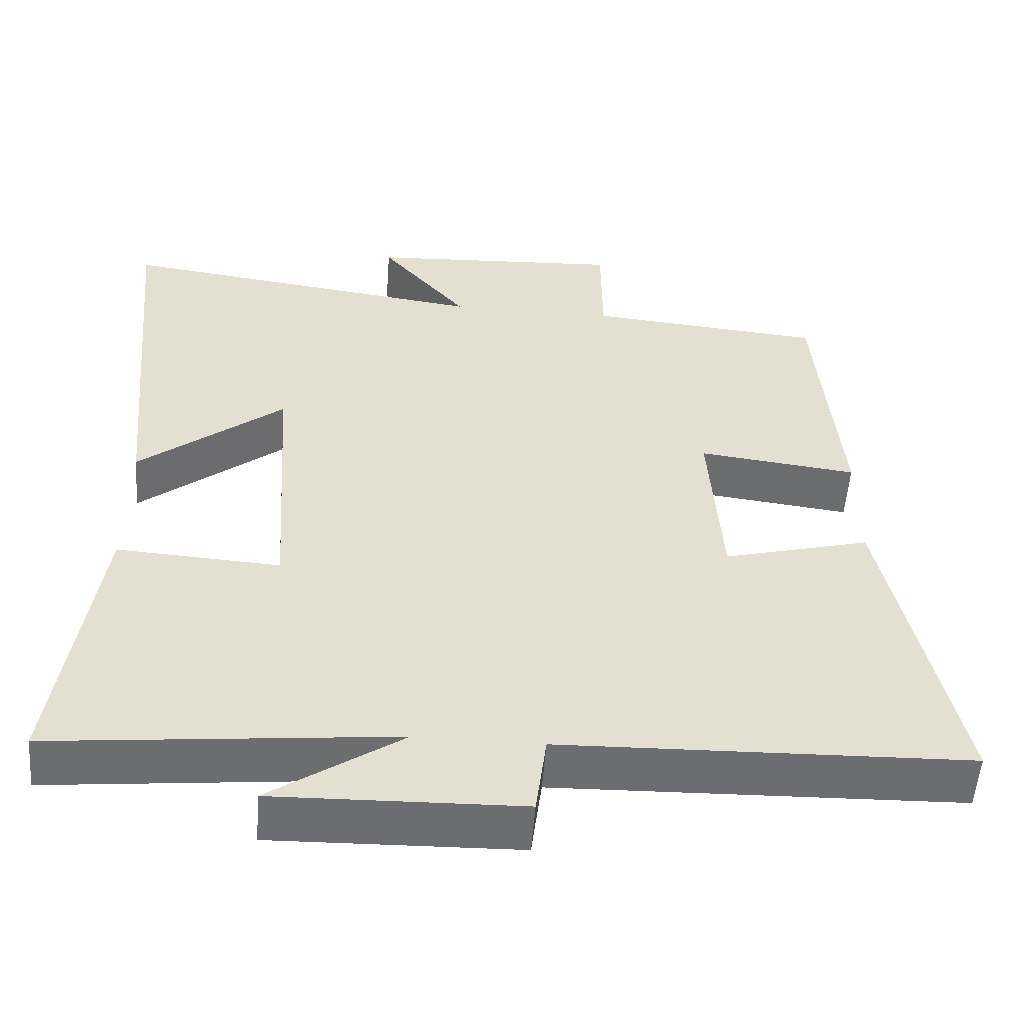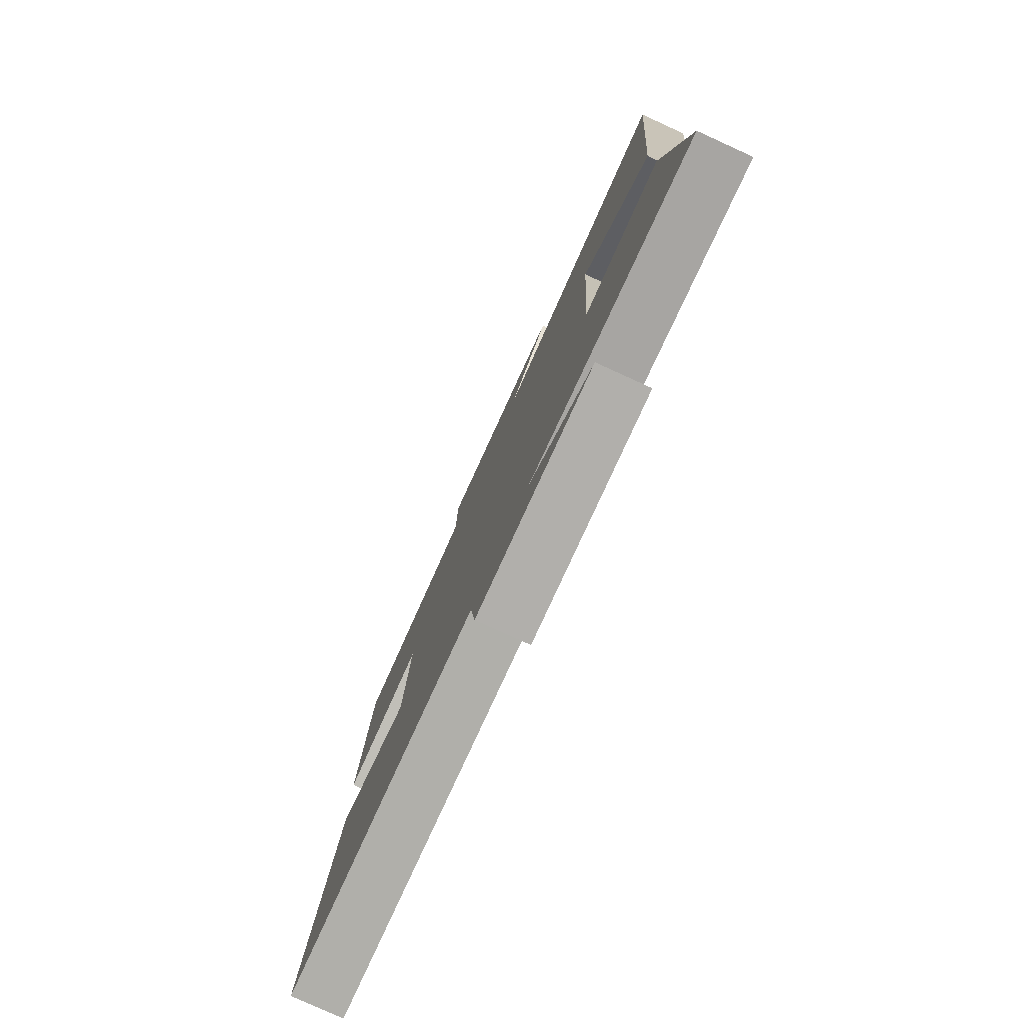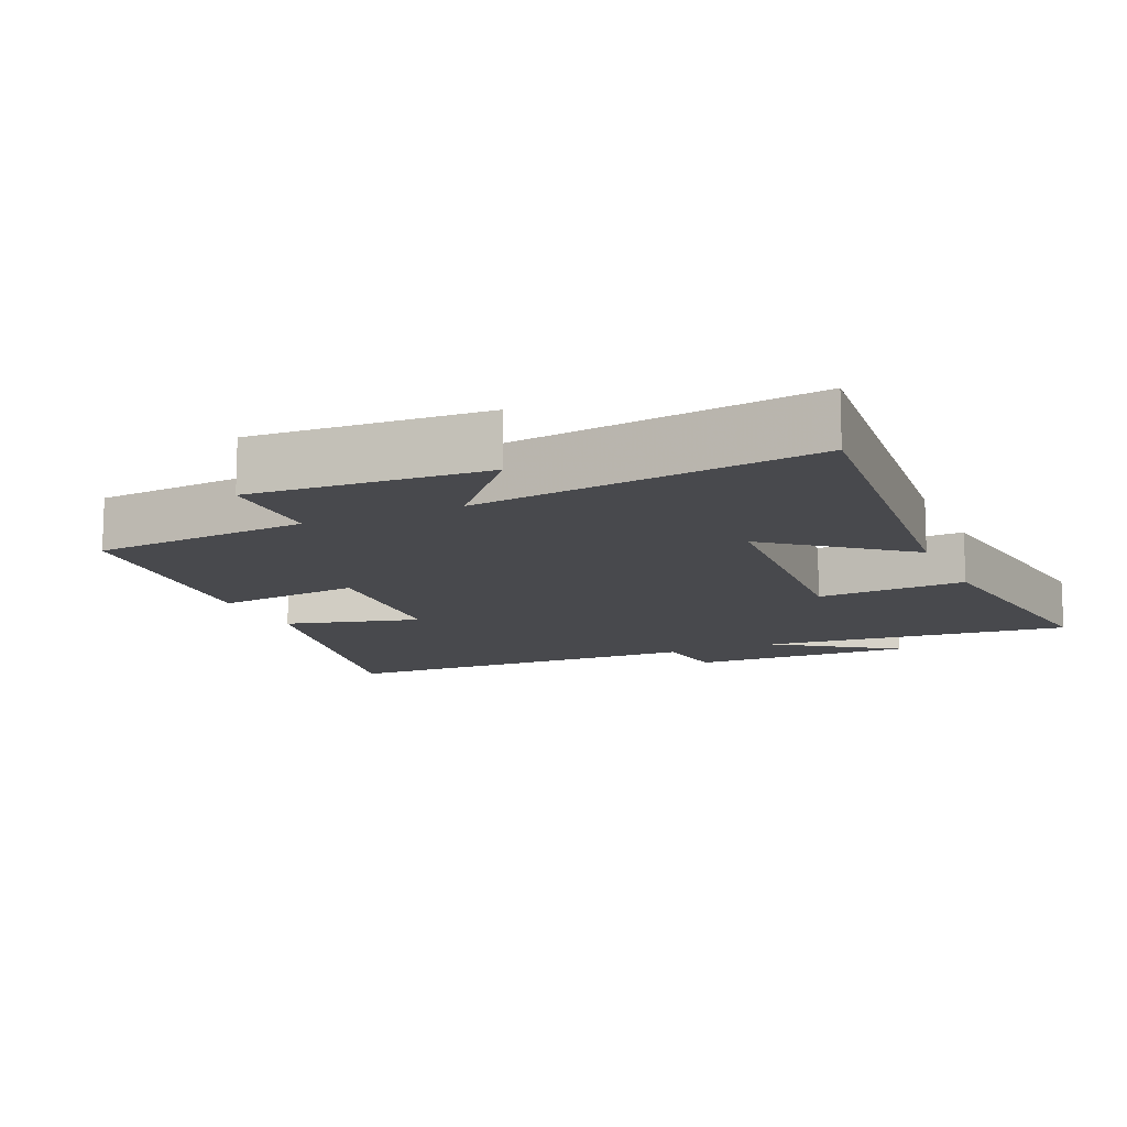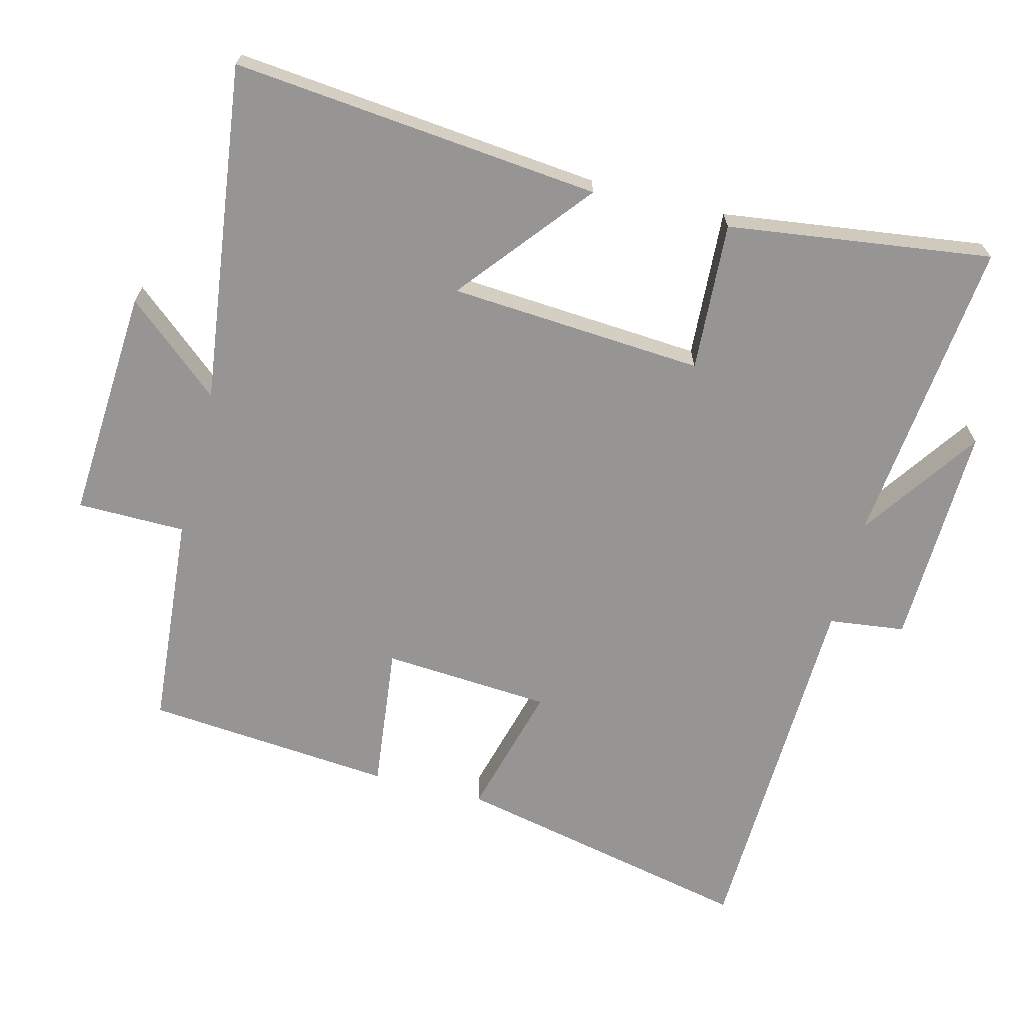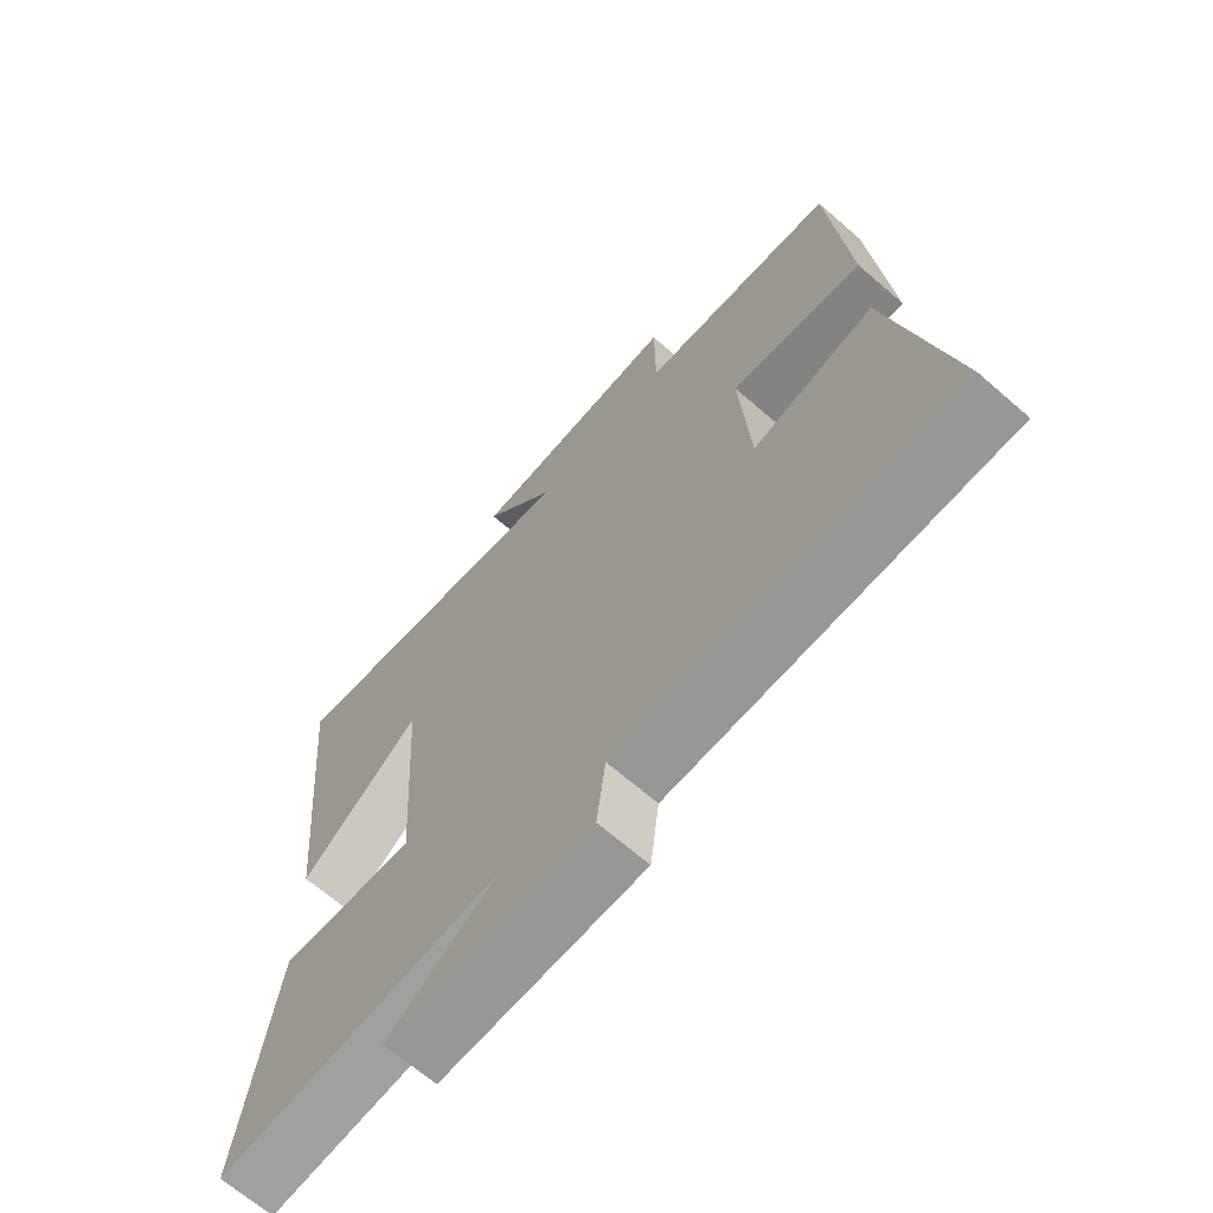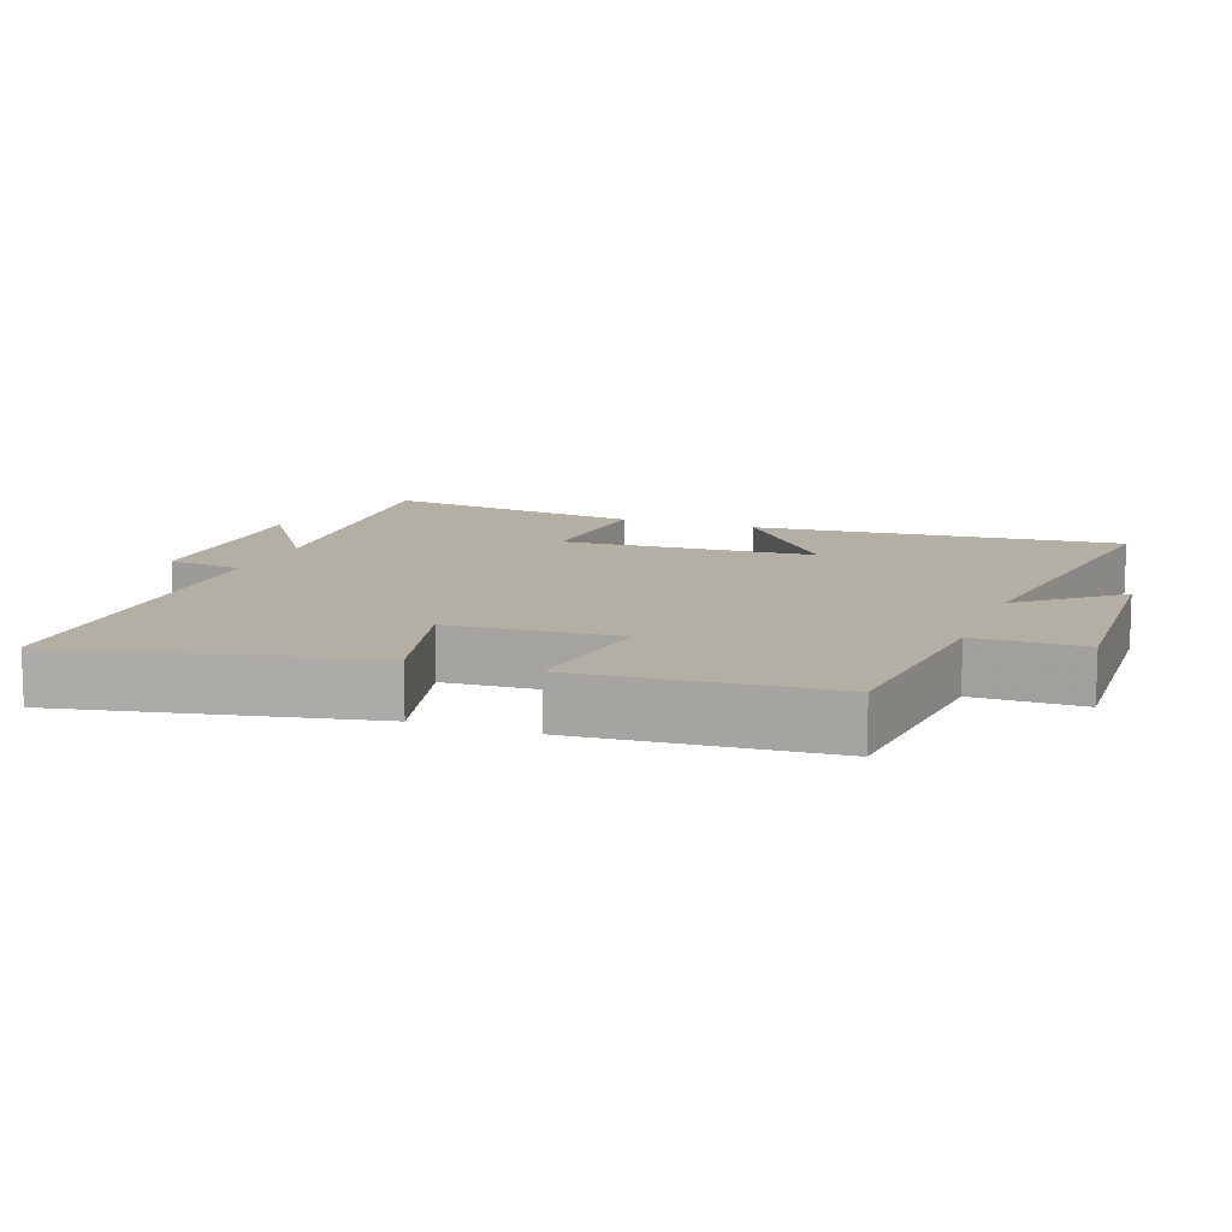
<metadata>
{"format":"obj","ext":"obj","renderer":"f3d","projection":"perspective","resolution":1024,"background":"white","views":[{"elev":-54.0,"azim":175.7,"up":"+Z"},{"elev":-79.6,"azim":65.5,"up":"+Z"},{"elev":-12.5,"azim":23.8,"up":"+Y"},{"elev":-67.5,"azim":75.5,"up":"+Y"},{"elev":-67.0,"azim":-131.1,"up":"+Z"},{"elev":11.3,"azim":-69.2,"up":"+Y"}]}
</metadata>
<code>
v 0.552 0.07 -0.546
v 0.105 0.07 -0.5
v 0.277 0.07 -0.618
v -0.045 0.07 -0.61
v -0.059 0.07 -0.5
v -0.592 0.07 -0.485
v -0.5 0.07 -0.05
v -0.307 0.07 -0.101
v -0.291 0.07 0.141
v -0.5 0.07 0.116
v -0.47 0.07 0.473
v -0.159 0.07 0.5
v -0.158 0.07 0.656
v 0.178 0.07 0.636
v 0.063 0.07 0.5
v 0.551 0.07 0.564
v 0.5 0.07 0.034
v 0.31 0.07 0.187
v 0.286 0.07 -0.179
v 0.5 0.07 -0.166
v 0.552 0 -0.546
v 0.105 0 -0.5
v 0.277 0 -0.618
v -0.045 0 -0.61
v -0.059 0 -0.5
v -0.592 0 -0.485
v -0.5 0 -0.05
v -0.307 0 -0.101
v -0.291 0 0.141
v -0.5 0 0.116
v -0.47 0 0.473
v -0.159 0 0.5
v -0.158 0 0.656
v 0.178 0 0.636
v 0.063 0 0.5
v 0.551 0 0.564
v 0.5 0 0.034
v 0.31 0 0.187
v 0.286 0 -0.179
v 0.5 0 -0.166
f 19 20 1 2
f 18 19 2
f 15 16 17 18
f 15 18 2
f 12 13 14 15
f 12 15 2
f 9 10 11 12
f 8 9 12 2
f 5 6 7 8
f 5 8 2
f 2 3 4 5
f 22 21 40 39
f 22 39 38
f 38 37 36 35
f 22 38 35
f 35 34 33 32
f 22 35 32
f 32 31 30 29
f 22 32 29 28
f 28 27 26 25
f 22 28 25
f 25 24 23 22
f 1 21 22 2
f 2 22 23 3
f 3 23 24 4
f 4 24 25 5
f 5 25 26 6
f 6 26 27 7
f 7 27 28 8
f 8 28 29 9
f 9 29 30 10
f 10 30 31 11
f 11 31 32 12
f 12 32 33 13
f 13 33 34 14
f 14 34 35 15
f 15 35 36 16
f 16 36 37 17
f 17 37 38 18
f 18 38 39 19
f 19 39 40 20
f 20 40 21 1

</code>
